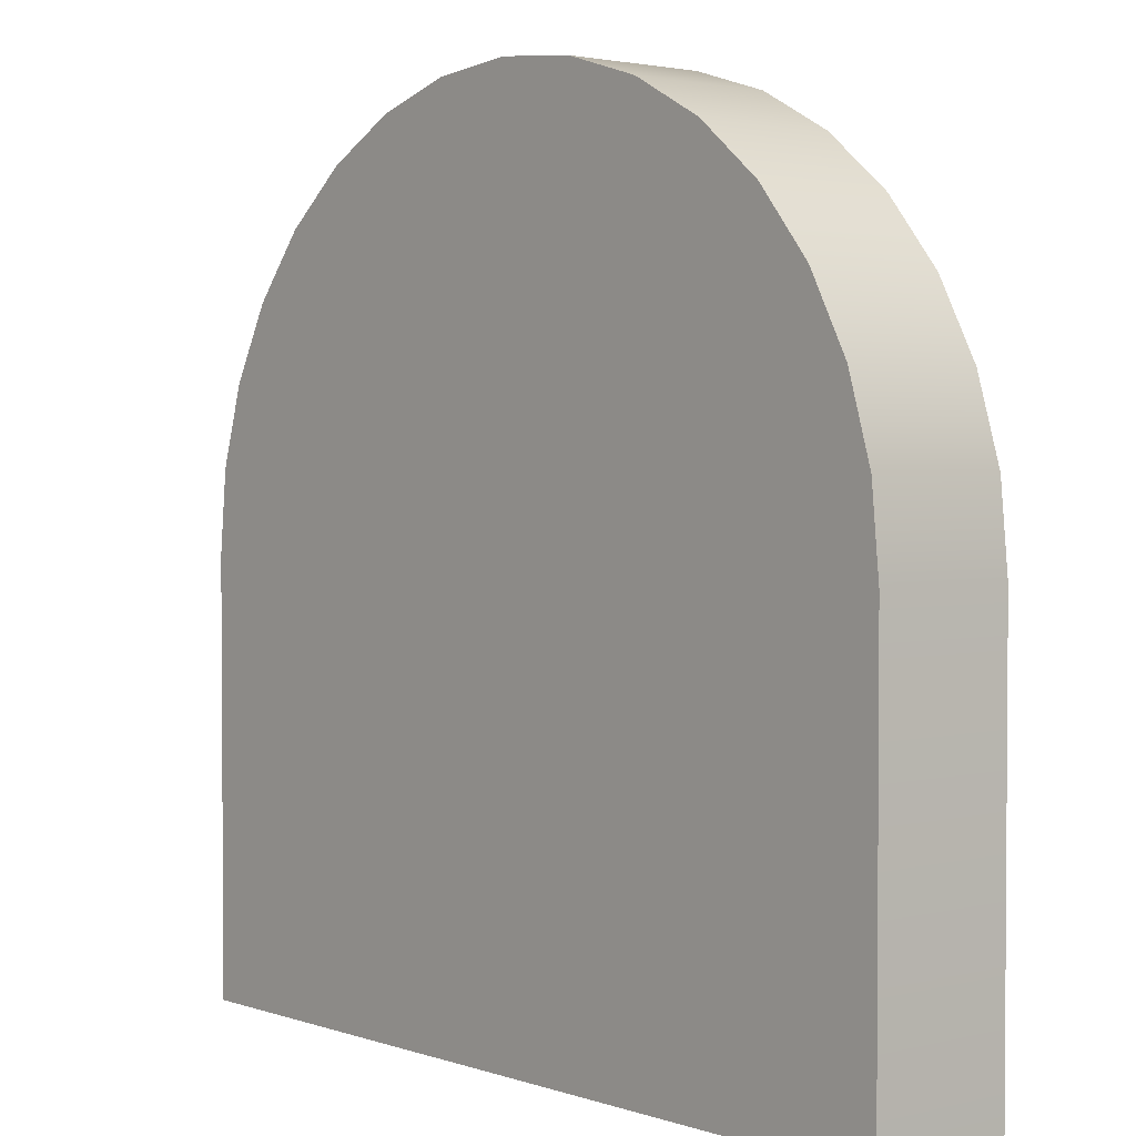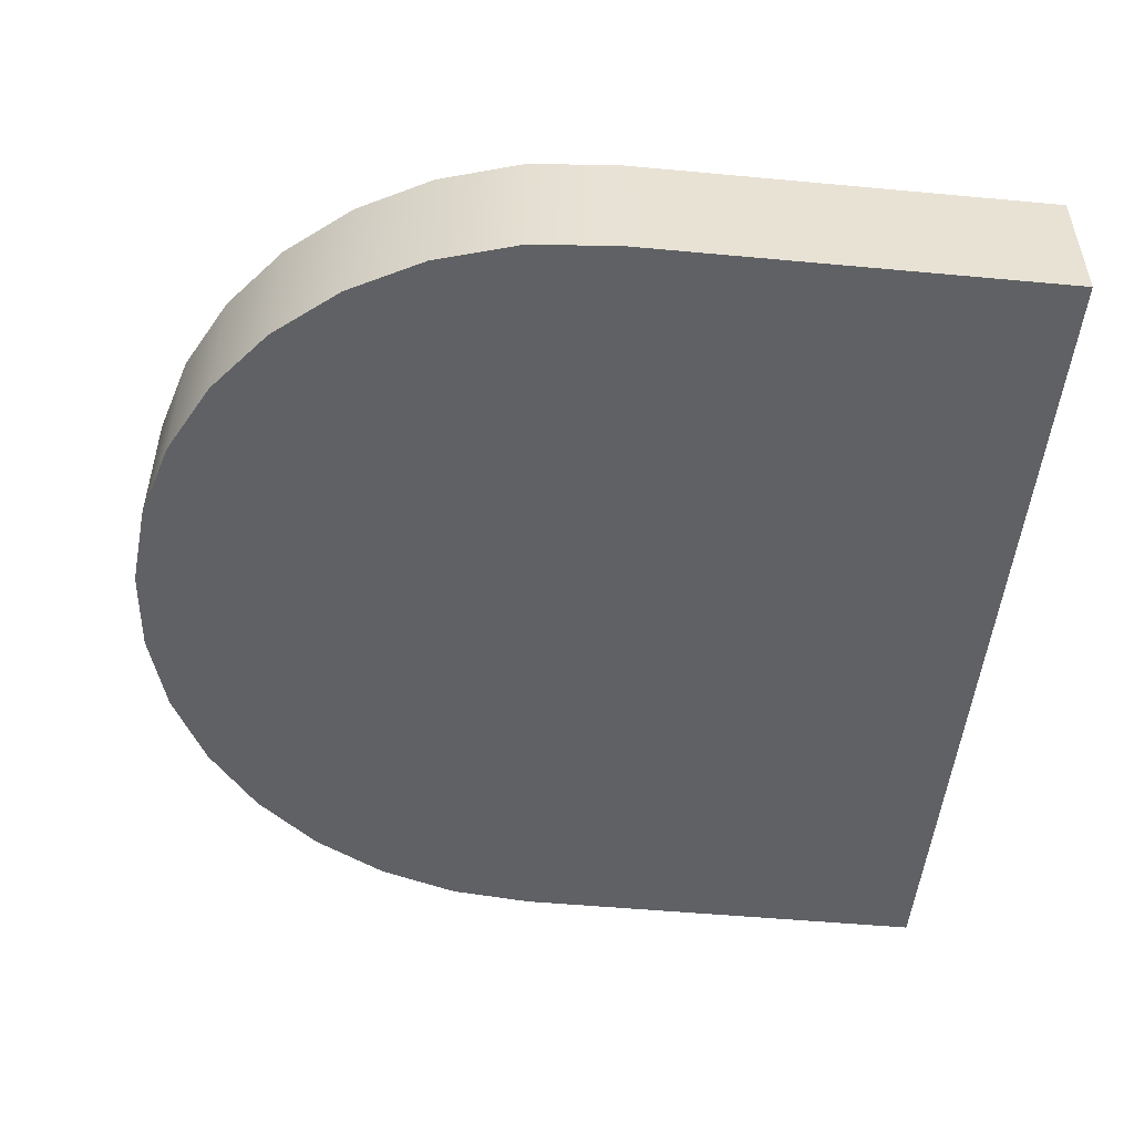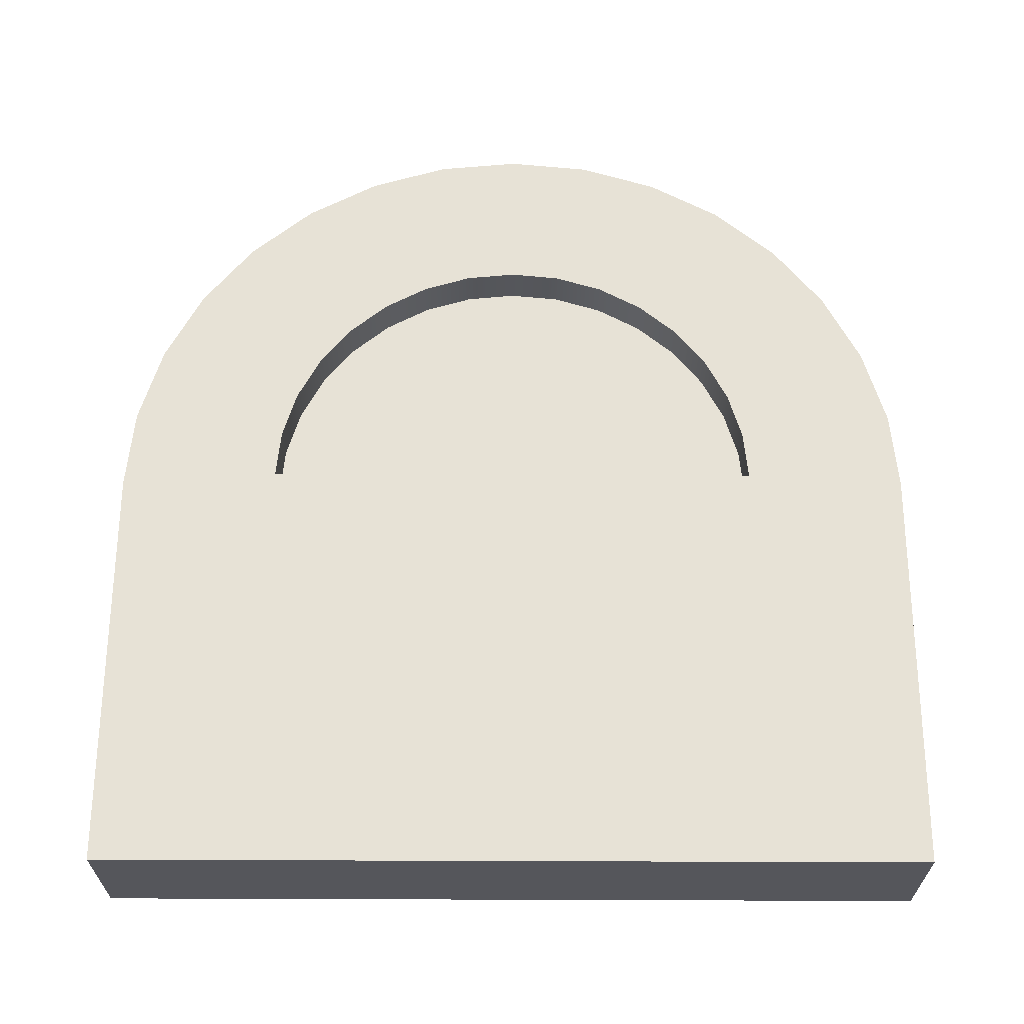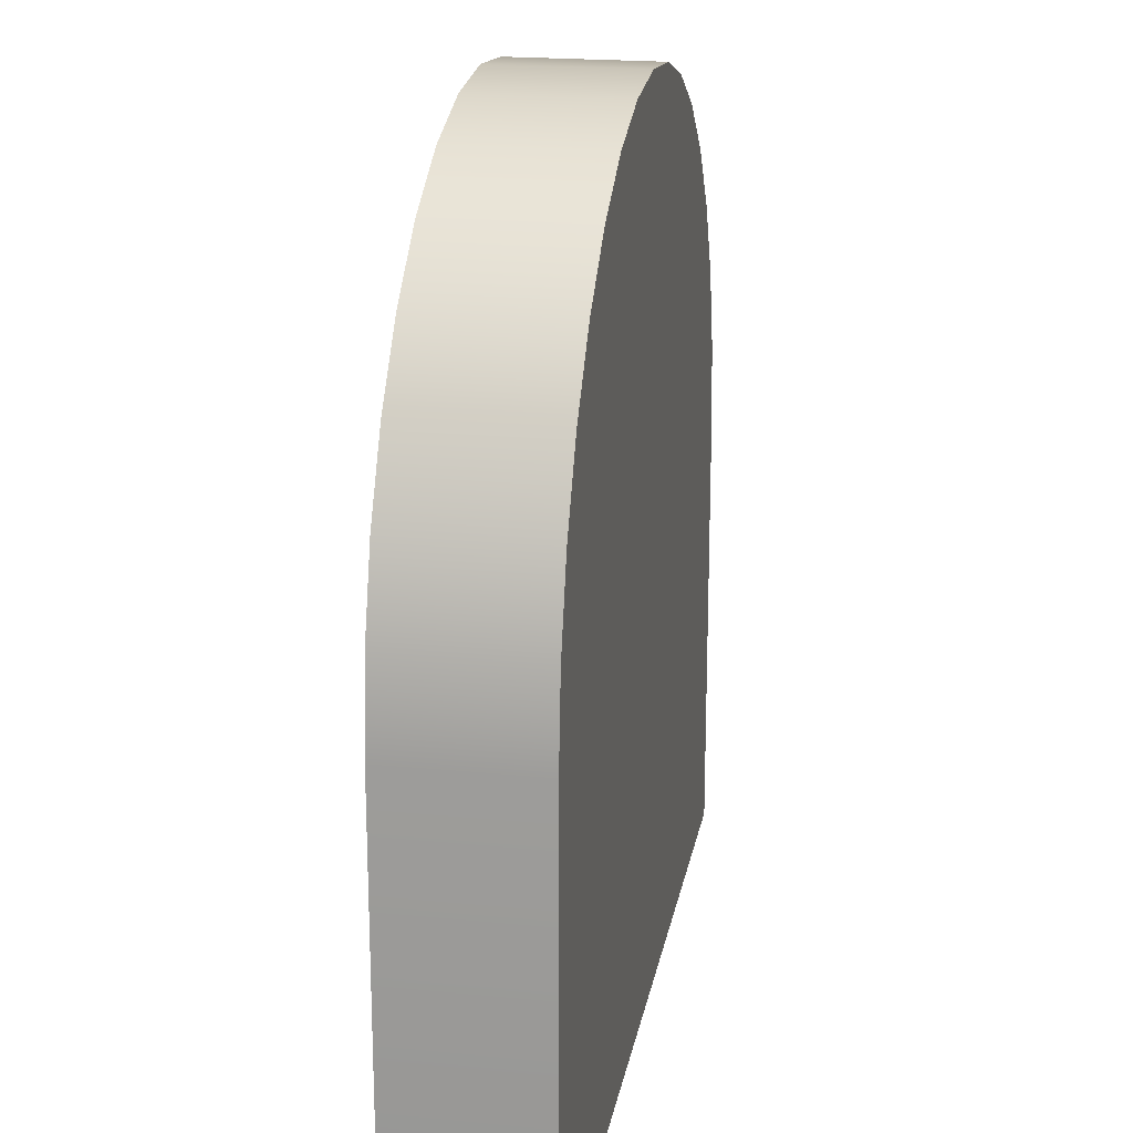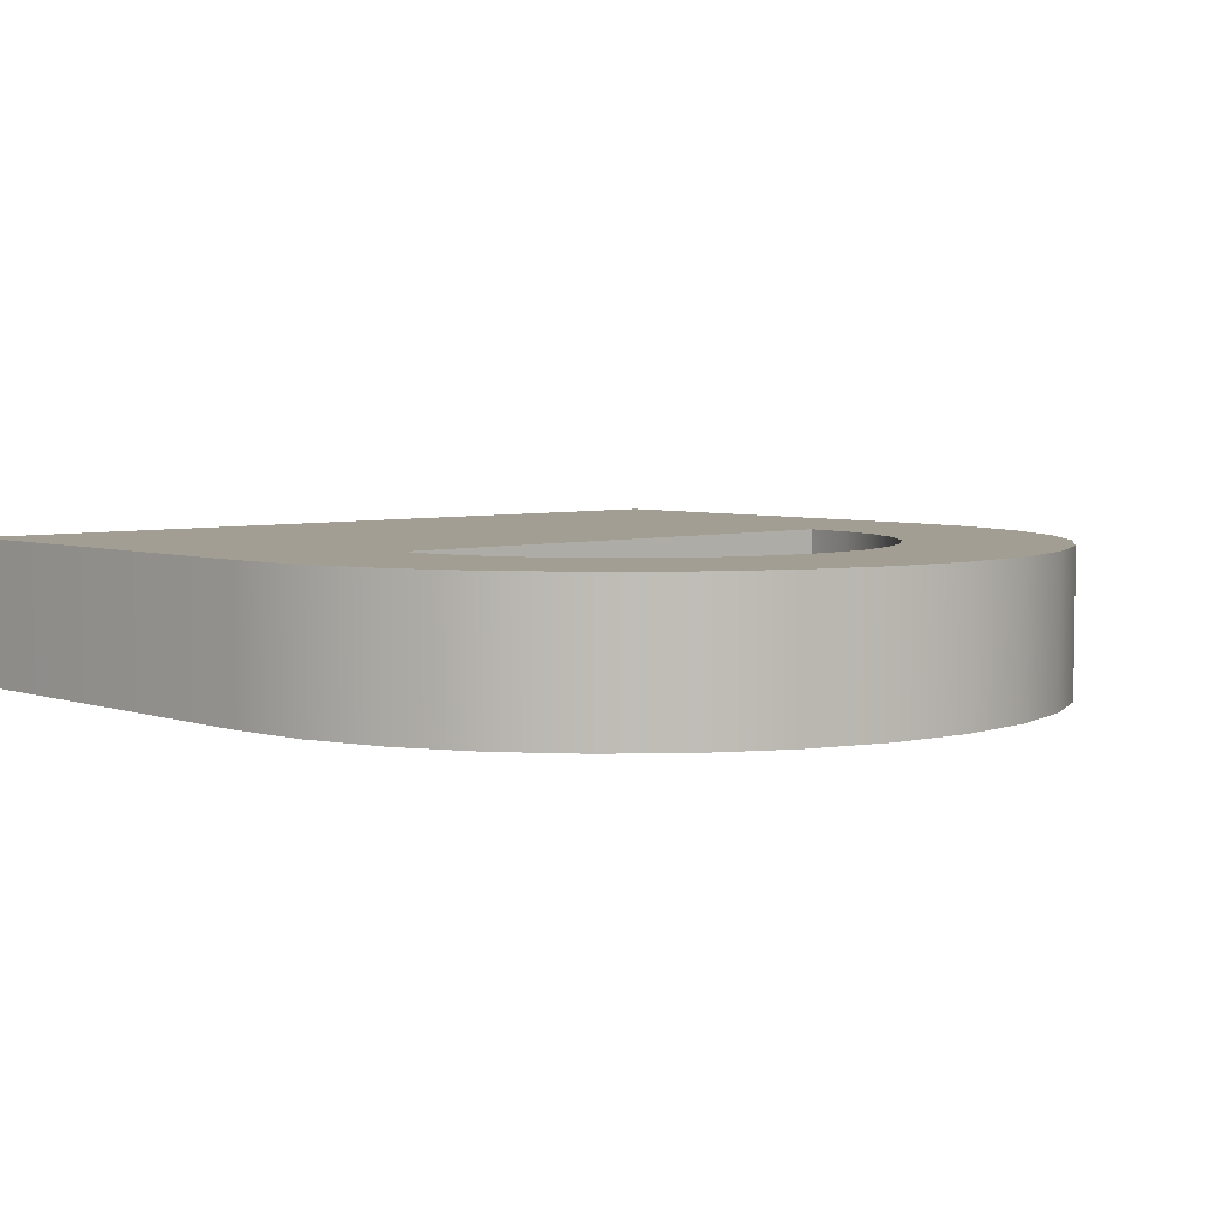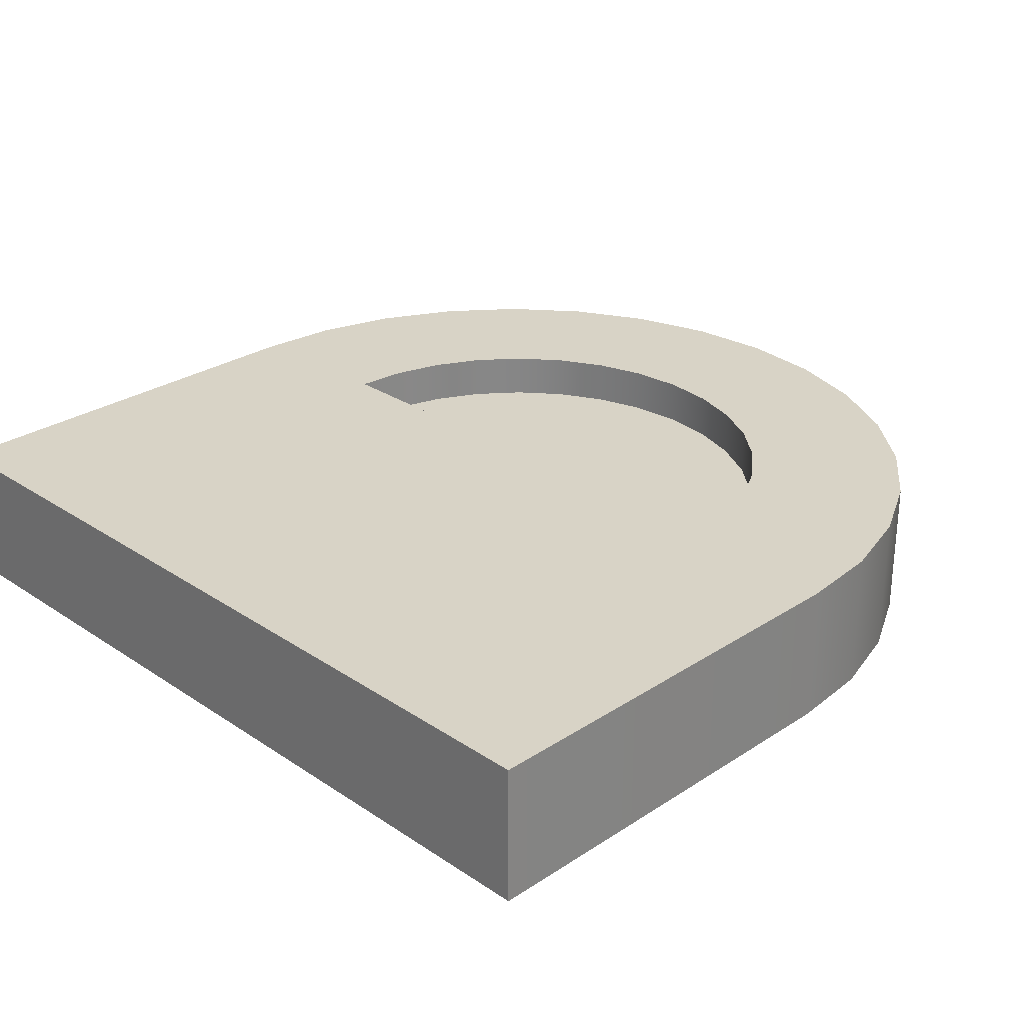
<metadata>
{"format":"obj","ext":"obj","renderer":"f3d","projection":"perspective","resolution":1024,"background":"white","views":[{"elev":2.4,"azim":-130.5,"up":"+Y"},{"elev":-50.4,"azim":-95.8,"up":"+Z"},{"elev":63.7,"azim":0.2,"up":"+Z"},{"elev":20.3,"azim":100.1,"up":"+Y"},{"elev":5.1,"azim":137.4,"up":"+Z"},{"elev":28.0,"azim":45.3,"up":"+Z"}]}
</metadata>
<code>
g mailbox door
v -0.4 0.3984 0.1288
v -0.2443 0.4081 0.1288
v 0.2443 0.4081 0.1288
v -0.4 0.3984 0.1288
v 0.4 0.3984 0.1288
v -0.3923 0.4764 0.1288
v -0.2396 0.4557 0.1288
v -0.2443 0.4081 0.1288
v -0.4 0.3984 0.1288
v -0.4 0.3984 0.1288
v 0.4 0.3984 0.1288
v 0.4 -0.001646 0.1288
v -0.4 -0.001646 0.1288
v -0.4 0.3984 -0.003374
v 0.4 0.3984 -0.003374
v 0.3923 0.4764 -0.003374
v 0.3696 0.5514 -0.003374
v 0.3326 0.6206 -0.003374
v 0.2828 0.6812 -0.003374
v 0.2222 0.7309 -0.003374
v 0.1531 0.7679 -0.003374
v 0.07804 0.7907 -0.003374
v 2.98e-08 0.7984 -0.003374
v -0.07804 0.7907 -0.003374
v -0.1531 0.7679 -0.003374
v -0.2222 0.7309 -0.003374
v -0.2828 0.6812 -0.003374
v -0.3326 0.6206 -0.003374
v -0.3696 0.5514 -0.003374
v -0.3923 0.4764 -0.003374
v -0.4 0.3984 -0.003374
v -0.4 -0.001646 -0.003374
v 0.4 -0.001646 -0.003374
v 0.4 0.3984 -0.003374
v -0.4 -0.001646 0.1288
v -0.4 -0.001646 -0.003374
v -0.4 0.3984 -0.003374
v -0.4 0.3984 0.1288
v -0.1531 0.7679 0.1288
v -0.1531 0.7679 -0.003374
v -0.07804 0.7907 -0.003374
v -0.07804 0.7907 0.1288
v -0.2828 0.6812 0.1288
v -0.2828 0.6812 -0.003374
v -0.2222 0.7309 -0.003374
v -0.2222 0.7309 0.1288
v 0.3923 0.4764 0.1288
v 0.3923 0.4764 -0.003374
v 0.4 0.3984 -0.003374
v 0.4 0.3984 0.1288
v -0.3696 0.5514 0.1288
v -0.3696 0.5514 -0.003374
v -0.3326 0.6206 -0.003374
v -0.3326 0.6206 0.1288
v 0.3326 0.6206 0.1288
v 0.3326 0.6206 -0.003374
v 0.3696 0.5514 -0.003374
v 0.3696 0.5514 0.1288
v -0.4 0.3984 0.1288
v -0.4 0.3984 -0.003374
v -0.3923 0.4764 -0.003374
v -0.3923 0.4764 0.1288
v 0.2222 0.7309 0.1288
v 0.2222 0.7309 -0.003374
v 0.2828 0.6812 -0.003374
v 0.2828 0.6812 0.1288
v 0.07804 0.7907 0.1288
v 0.07804 0.7907 -0.003374
v 0.1531 0.7679 -0.003374
v 0.1531 0.7679 0.1288
v 0.4 0.3984 0.1288
v 0.4 0.3984 -0.003374
v 0.4 -0.001646 -0.003374
v 0.4 -0.001646 0.1288
v -0.07804 0.7907 0.1288
v -0.07804 0.7907 -0.003374
v 2.98e-08 0.7984 -0.003374
v 5.96e-08 0.7984 0.1288
v 0.4 -0.001646 0.1288
v 0.4 -0.001646 -0.003374
v -0.4 -0.001646 -0.003374
v -0.4 -0.001646 0.1288
v -0.2222 0.7309 0.1288
v -0.2222 0.7309 -0.003374
v -0.1531 0.7679 -0.003374
v -0.1531 0.7679 0.1288
v -0.3326 0.6206 0.1288
v -0.3326 0.6206 -0.003374
v -0.2828 0.6812 -0.003374
v -0.2828 0.6812 0.1288
v 0.3696 0.5514 0.1288
v 0.3696 0.5514 -0.003374
v 0.3923 0.4764 -0.003374
v 0.3923 0.4764 0.1288
v -0.3923 0.4764 0.1288
v -0.3923 0.4764 -0.003374
v -0.3696 0.5514 -0.003374
v -0.3696 0.5514 0.1288
v 0.2828 0.6812 0.1288
v 0.2828 0.6812 -0.003374
v 0.3326 0.6206 -0.003374
v 0.3326 0.6206 0.1288
v 0.1531 0.7679 0.1288
v 0.1531 0.7679 -0.003374
v 0.2222 0.7309 -0.003374
v 0.2222 0.7309 0.1288
v 5.96e-08 0.7984 0.1288
v 2.98e-08 0.7984 -0.003374
v 0.07804 0.7907 -0.003374
v 0.07804 0.7907 0.1288
v -9.699e-08 0.6524 0.1288
v -9.699e-08 0.6524 0.08616
v -0.04766 0.6477 0.08616
v -0.04766 0.6477 0.1288
v 0.2828 0.6812 0.1288
v 0.1728 0.5808 0.1288
v 0.1357 0.6112 0.1288
v 0.2222 0.7309 0.1288
v 0.1531 0.7679 0.1288
v 0.09349 0.6338 0.1288
v 0.04766 0.6477 0.1288
v 0.07804 0.7907 0.1288
v 5.96e-08 0.7984 0.1288
v -9.699e-08 0.6524 0.1288
v -0.04766 0.6477 0.1288
v -0.07804 0.7907 0.1288
v -0.1531 0.7679 0.1288
v -0.09349 0.6338 0.1288
v -0.1357 0.6112 0.1288
v -0.2222 0.7309 0.1288
v -0.2828 0.6812 0.1288
v -0.1728 0.5808 0.1288
v -0.2031 0.5438 0.1288
v -0.3326 0.6206 0.1288
v 0.3923 0.4764 0.1288
v 0.2396 0.4557 0.1288
v 0.2257 0.5016 0.1288
v 0.3696 0.5514 0.1288
v -0.3696 0.5514 0.1288
v -0.2257 0.5016 0.1288
v -0.2396 0.4557 0.1288
v -0.3923 0.4764 0.1288
v 0.3326 0.6206 0.1288
v 0.2031 0.5438 0.1288
v 0.1728 0.5808 0.1288
v 0.2828 0.6812 0.1288
v 0.2222 0.7309 0.1288
v 0.1357 0.6112 0.1288
v 0.09349 0.6338 0.1288
v 0.1531 0.7679 0.1288
v 0.07804 0.7907 0.1288
v 0.04766 0.6477 0.1288
v -9.699e-08 0.6524 0.1288
v 5.96e-08 0.7984 0.1288
v -0.07804 0.7907 0.1288
v -0.04766 0.6477 0.1288
v -0.09349 0.6338 0.1288
v -0.1531 0.7679 0.1288
v 0.4 0.3984 0.1288
v 0.2443 0.4081 0.1288
v 0.2396 0.4557 0.1288
v 0.3923 0.4764 0.1288
v -0.2222 0.7309 0.1288
v -0.1357 0.6112 0.1288
v -0.1728 0.5808 0.1288
v -0.2828 0.6812 0.1288
v -0.3326 0.6206 0.1288
v -0.2031 0.5438 0.1288
v -0.2257 0.5016 0.1288
v -0.3696 0.5514 0.1288
v 0.3696 0.5514 0.1288
v 0.2257 0.5016 0.1288
v 0.2031 0.5438 0.1288
v 0.3326 0.6206 0.1288
v 0.2396 0.4557 0.08616
v 0.2443 0.4081 0.08616
v -0.2443 0.4081 0.08616
v 0.2257 0.5016 0.08616
v 0.2031 0.5438 0.08616
v 0.1728 0.5808 0.08616
v 0.1357 0.6112 0.08616
v 0.09349 0.6338 0.08616
v 0.04766 0.6477 0.08616
v -9.699e-08 0.6524 0.08616
v -0.04766 0.6477 0.08616
v -0.09349 0.6338 0.08616
v -0.1357 0.6112 0.08616
v -0.1728 0.5808 0.08616
v -0.2031 0.5438 0.08616
v -0.2257 0.5016 0.08616
v -0.2396 0.4557 0.08616
v -0.09349 0.6338 0.1288
v -0.09349 0.6338 0.08616
v -0.1357 0.6112 0.08616
v -0.1357 0.6112 0.1288
v -0.1728 0.5808 0.1288
v -0.1728 0.5808 0.08616
v -0.2031 0.5438 0.08616
v -0.2031 0.5438 0.1288
v 0.2396 0.4557 0.1288
v 0.2396 0.4557 0.08616
v 0.2257 0.5016 0.08616
v 0.2257 0.5016 0.1288
v -0.2257 0.5016 0.1288
v -0.2257 0.5016 0.08616
v -0.2396 0.4557 0.08616
v -0.2396 0.4557 0.1288
v 0.2031 0.5438 0.1288
v 0.2031 0.5438 0.08616
v 0.1728 0.5808 0.08616
v 0.1728 0.5808 0.1288
v -0.2443 0.4081 0.1288
v -0.2443 0.4081 0.08616
v 0.2443 0.4081 0.08616
v 0.2443 0.4081 0.1288
v 0.1357 0.6112 0.1288
v 0.1357 0.6112 0.08616
v 0.09349 0.6338 0.08616
v 0.09349 0.6338 0.1288
v 0.04766 0.6477 0.1288
v 0.04766 0.6477 0.08616
v -9.699e-08 0.6524 0.08616
v -9.699e-08 0.6524 0.1288
v -0.04766 0.6477 0.1288
v -0.04766 0.6477 0.08616
v -0.09349 0.6338 0.08616
v -0.09349 0.6338 0.1288
v 0.2443 0.4081 0.1288
v 0.2443 0.4081 0.08616
v 0.2396 0.4557 0.08616
v 0.2396 0.4557 0.1288
v -0.1357 0.6112 0.1288
v -0.1357 0.6112 0.08616
v -0.1728 0.5808 0.08616
v -0.1728 0.5808 0.1288
v -0.2031 0.5438 0.1288
v -0.2031 0.5438 0.08616
v -0.2257 0.5016 0.08616
v -0.2257 0.5016 0.1288
v 0.2257 0.5016 0.1288
v 0.2257 0.5016 0.08616
v 0.2031 0.5438 0.08616
v 0.2031 0.5438 0.1288
v -0.2396 0.4557 0.1288
v -0.2396 0.4557 0.08616
v -0.2443 0.4081 0.08616
v -0.2443 0.4081 0.1288
v 0.1728 0.5808 0.1288
v 0.1728 0.5808 0.08616
v 0.1357 0.6112 0.08616
v 0.1357 0.6112 0.1288
v 0.09349 0.6338 0.1288
v 0.09349 0.6338 0.08616
v 0.04766 0.6477 0.08616
v 0.04766 0.6477 0.1288
g mailbox door_0
f 3 2 1
f 5 3 4
f 8 7 6
f 9 8 6
f 12 11 10
f 13 12 10
f 16 15 14
f 14 17 16
f 14 18 17
f 14 19 18
f 14 20 19
f 14 21 20
f 14 22 21
f 14 23 22
f 14 24 23
f 14 25 24
f 14 26 25
f 14 27 26
f 14 28 27
f 14 29 28
f 14 30 29
f 33 32 31
f 34 33 31
f 37 36 35
f 38 37 35
f 41 40 39
f 42 41 39
f 45 44 43
f 46 45 43
f 49 48 47
f 50 49 47
f 53 52 51
f 54 53 51
f 57 56 55
f 58 57 55
f 61 60 59
f 62 61 59
f 65 64 63
f 66 65 63
f 69 68 67
f 70 69 67
f 73 72 71
f 74 73 71
f 77 76 75
f 78 77 75
f 81 80 79
f 82 81 79
f 85 84 83
f 86 85 83
f 89 88 87
f 90 89 87
f 93 92 91
f 94 93 91
f 97 96 95
f 98 97 95
f 101 100 99
f 102 101 99
f 105 104 103
f 106 105 103
f 109 108 107
f 110 109 107
f 113 112 111
f 114 113 111
f 117 116 115
f 118 117 115
f 121 120 119
f 122 121 119
f 125 124 123
f 126 125 123
f 129 128 127
f 130 129 127
f 133 132 131
f 134 133 131
f 137 136 135
f 138 137 135
f 141 140 139
f 142 141 139
f 145 144 143
f 146 145 143
f 149 148 147
f 150 149 147
f 153 152 151
f 154 153 151
f 157 156 155
f 158 157 155
f 161 160 159
f 162 161 159
f 165 164 163
f 166 165 163
f 169 168 167
f 170 169 167
f 173 172 171
f 174 173 171
f 177 176 175
f 175 178 177
f 178 179 177
f 179 180 177
f 180 181 177
f 181 182 177
f 182 183 177
f 183 184 177
f 184 185 177
f 185 186 177
f 186 187 177
f 187 188 177
f 188 189 177
f 189 190 177
f 190 191 177
f 194 193 192
f 195 194 192
f 198 197 196
f 199 198 196
f 202 201 200
f 203 202 200
f 206 205 204
f 207 206 204
f 210 209 208
f 211 210 208
f 214 213 212
f 215 214 212
f 218 217 216
f 219 218 216
f 222 221 220
f 223 222 220
f 226 225 224
f 227 226 224
f 230 229 228
f 231 230 228
f 234 233 232
f 235 234 232
f 238 237 236
f 239 238 236
f 242 241 240
f 243 242 240
f 246 245 244
f 247 246 244
f 250 249 248
f 251 250 248
f 254 253 252
f 255 254 252

</code>
